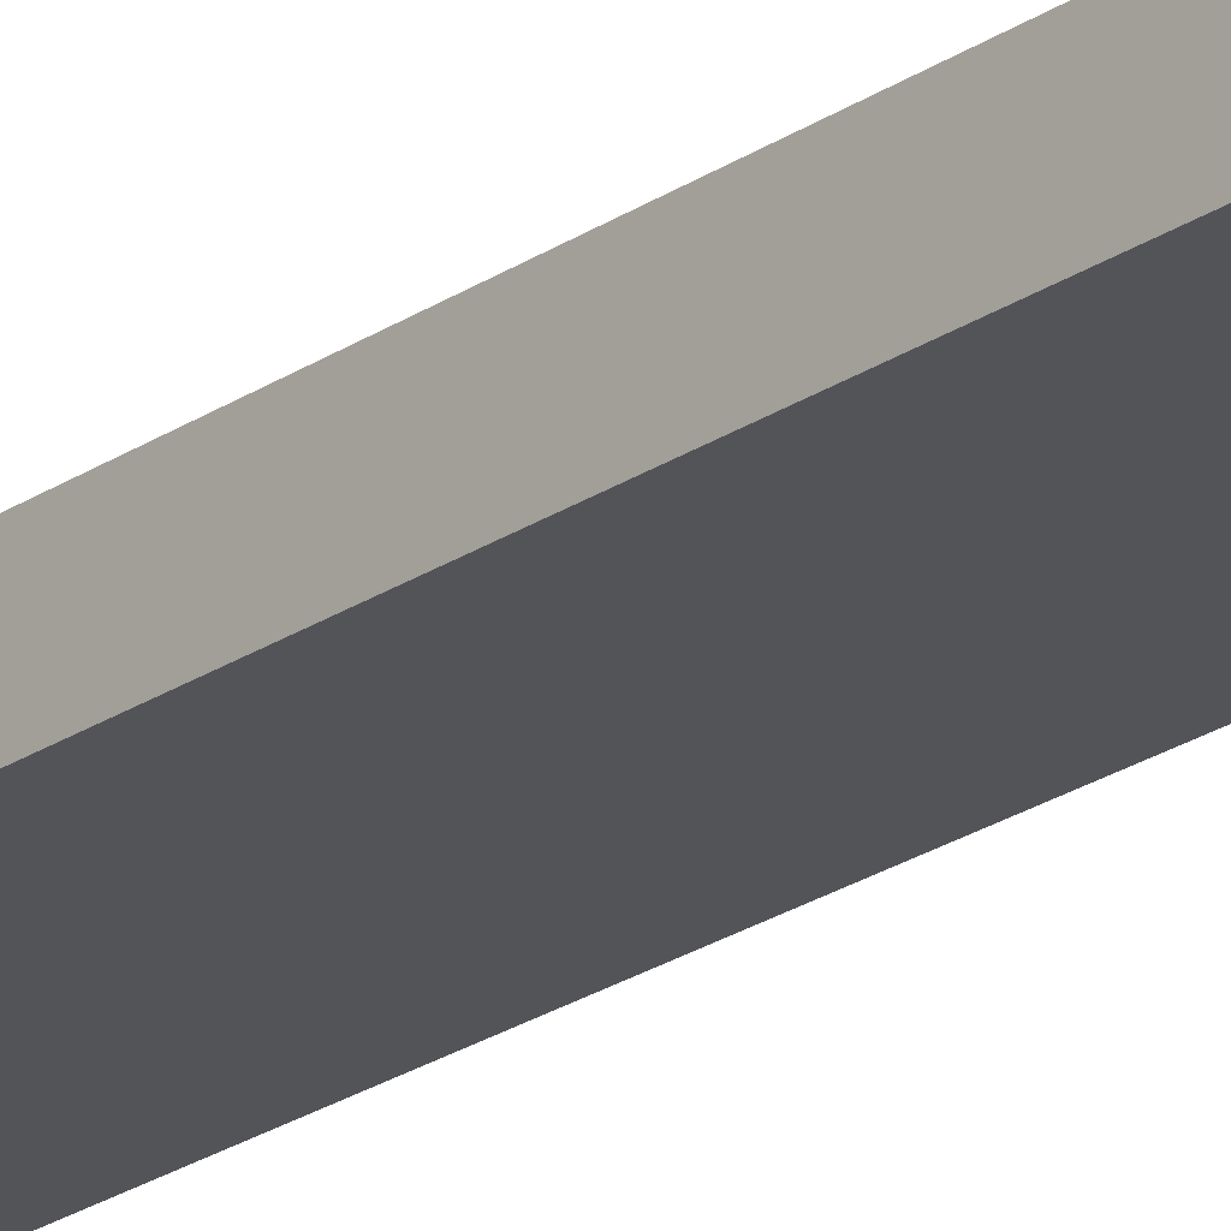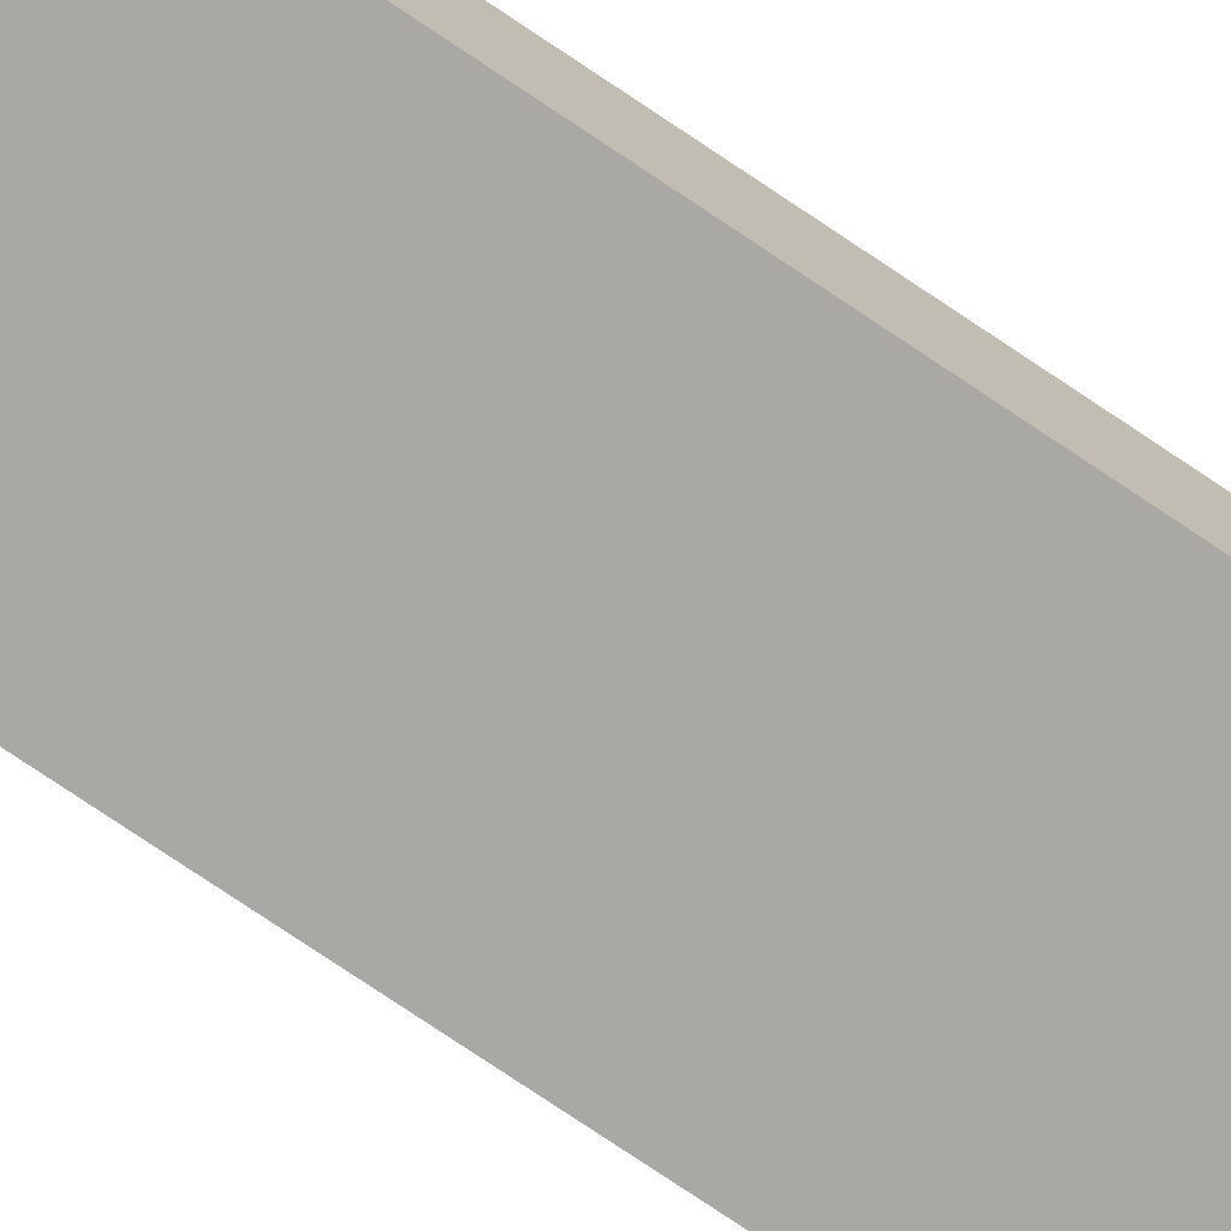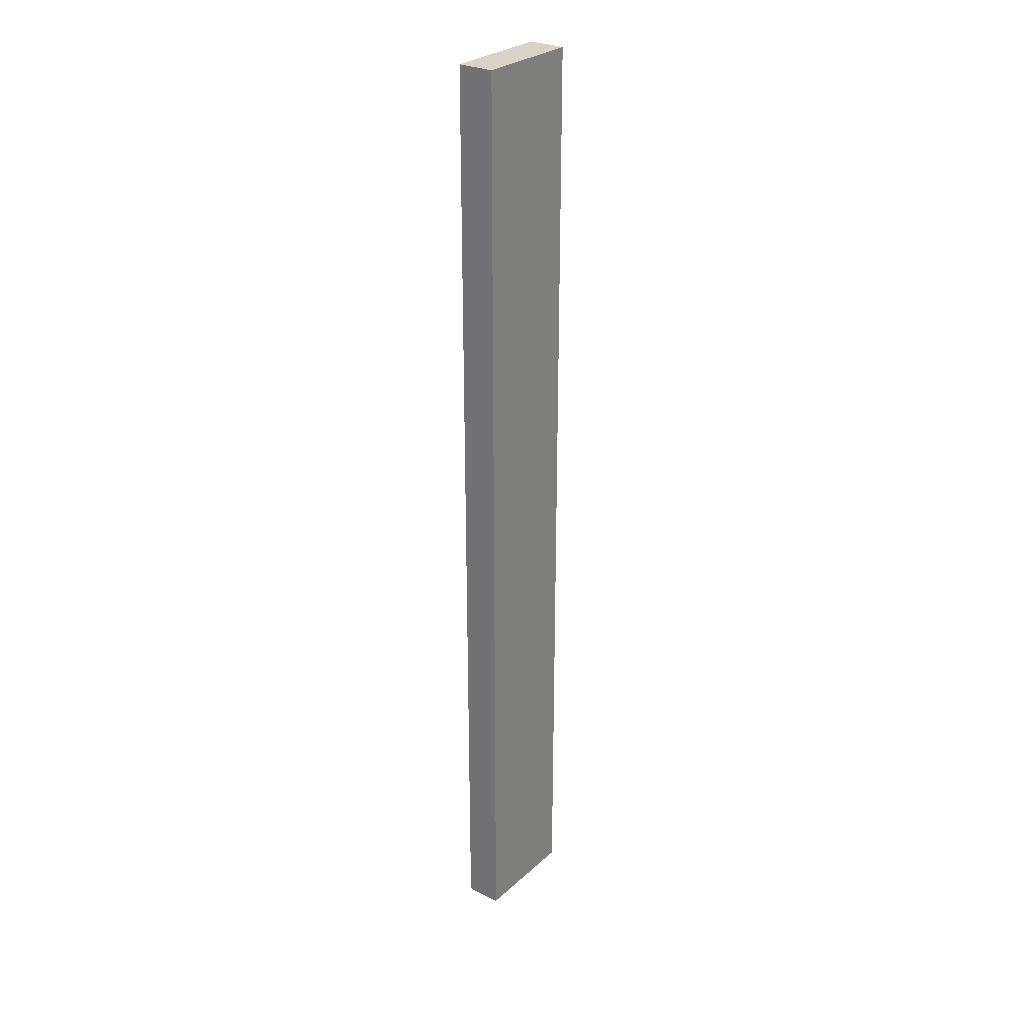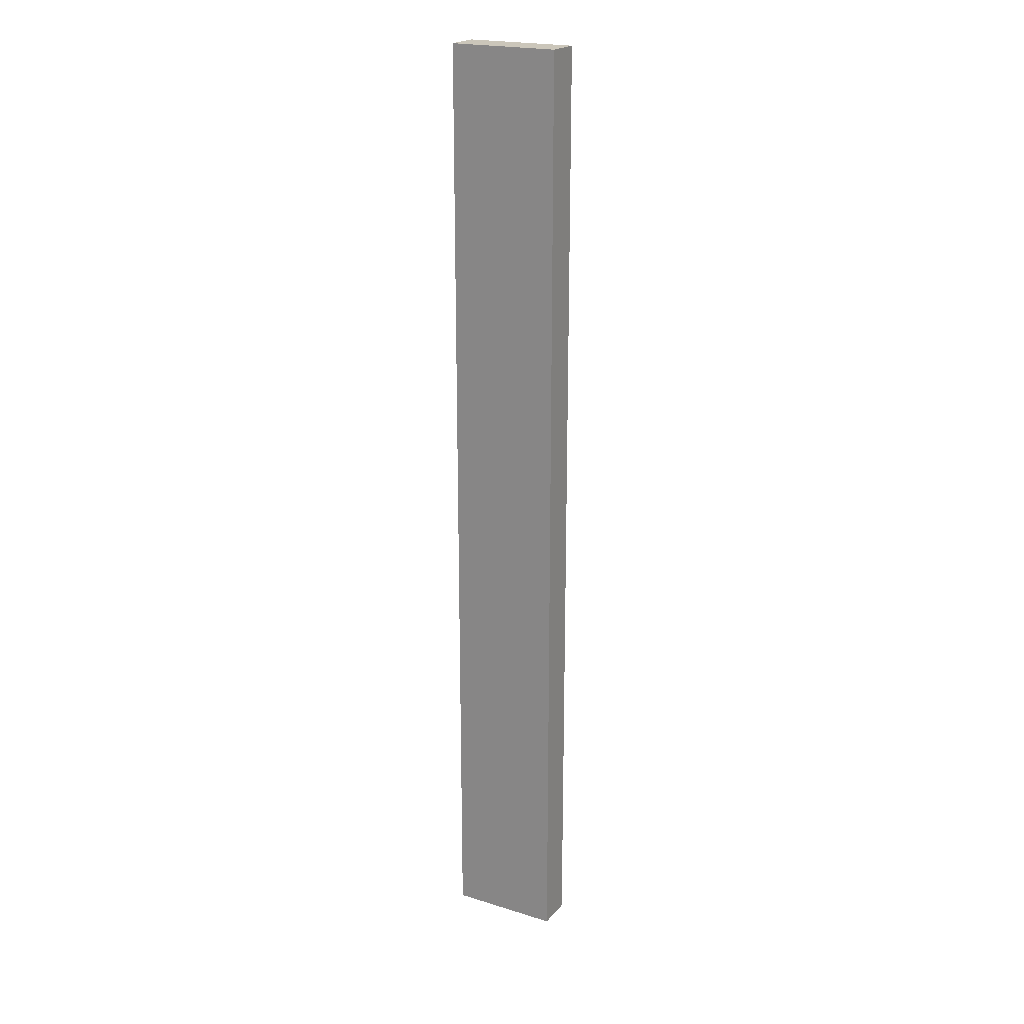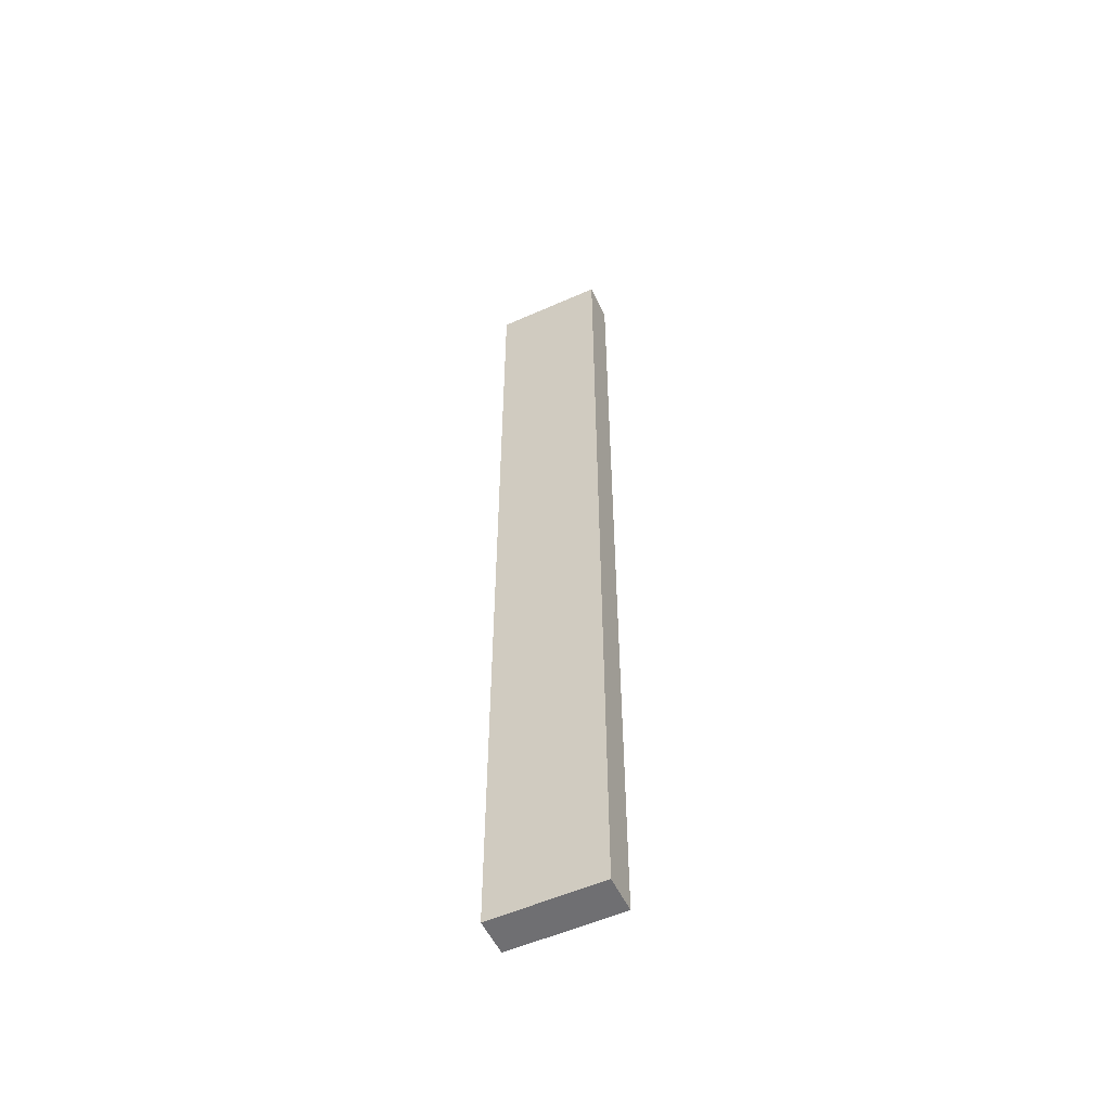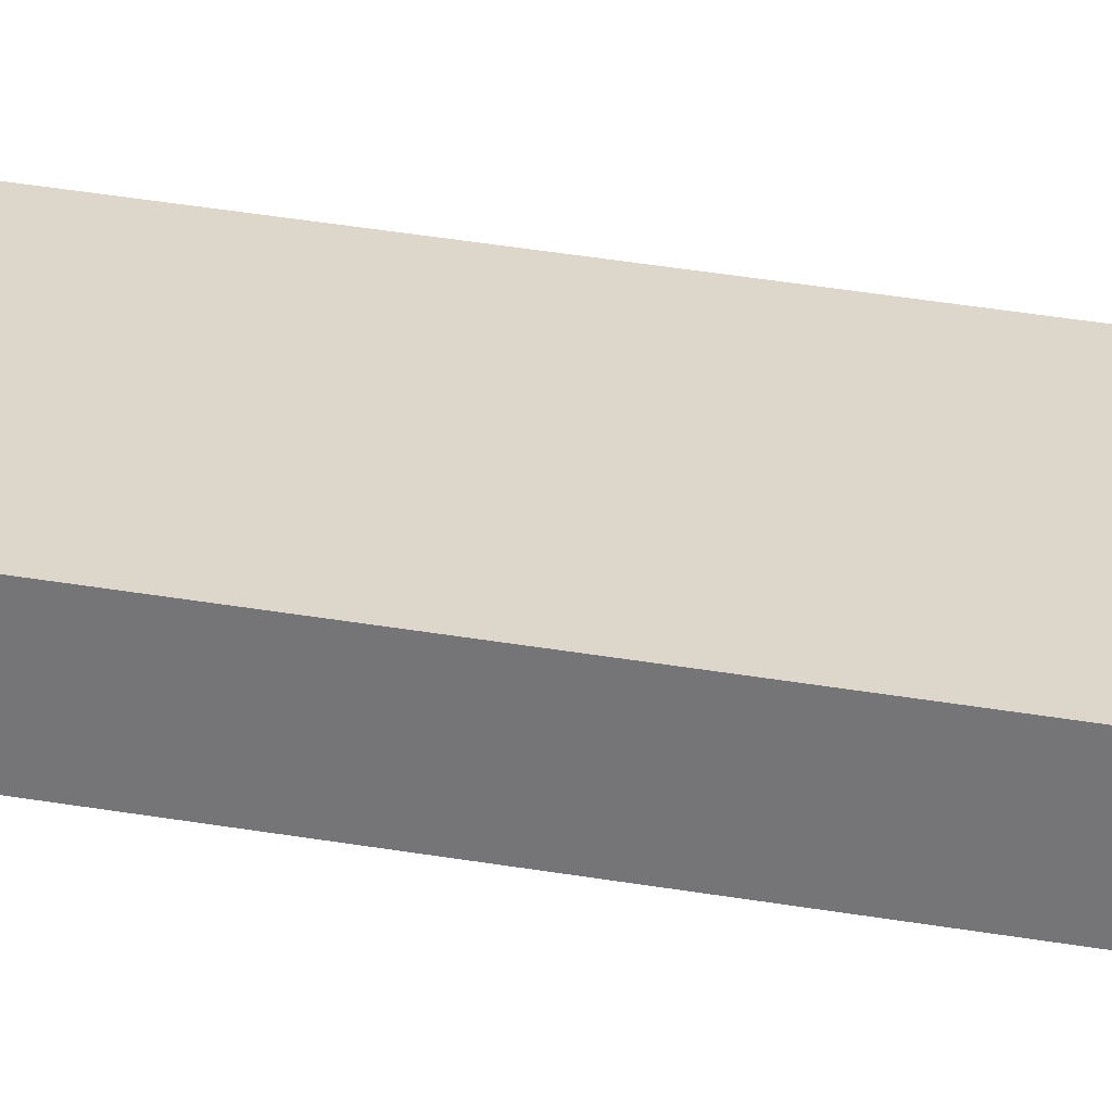
<metadata>
{"format":"obj","ext":"obj","renderer":"f3d","projection":"perspective","resolution":1024,"background":"white","views":[{"elev":-23.3,"azim":138.7,"up":"+Z"},{"elev":-74.9,"azim":-124.1,"up":"+Z"},{"elev":28.1,"azim":-52.9,"up":"+Y"},{"elev":21.2,"azim":28.8,"up":"+Y"},{"elev":-54.7,"azim":25.2,"up":"+Y"},{"elev":30.5,"azim":-75.2,"up":"+Z"}]}
</metadata>
<code>
v 9 0 3
v -9 0 -3
v -9 0 3
v -9 0 -3
v 9 0 3
v 9 0 -3
v 9 -157 3
v -9 -157 -3
v 9 -157 -3
v -9 -157 -3
v 9 -157 3
v -9 -157 3
v 9 -157 -3
v -9 0 -3
v 9 0 -3
v -9 0 -3
v 9 -157 -3
v -9 -157 -3
v 9 -157 3
v 9 0 -3
v 9 0 3
v 9 0 -3
v 9 -157 3
v 9 -157 -3
v -9 -157 3
v 9 0 3
v -9 0 3
v 9 0 3
v -9 -157 3
v 9 -157 3
v -9 -157 -3
v -9 0 3
v -9 0 -3
v -9 0 3
v -9 -157 -3
v -9 -157 3
f 1 2 3
f 4 5 6
f 7 8 9
f 10 11 12
f 13 14 15
f 16 17 18
f 19 20 21
f 22 23 24
f 25 26 27
f 28 29 30
f 31 32 33
f 34 35 36

</code>
